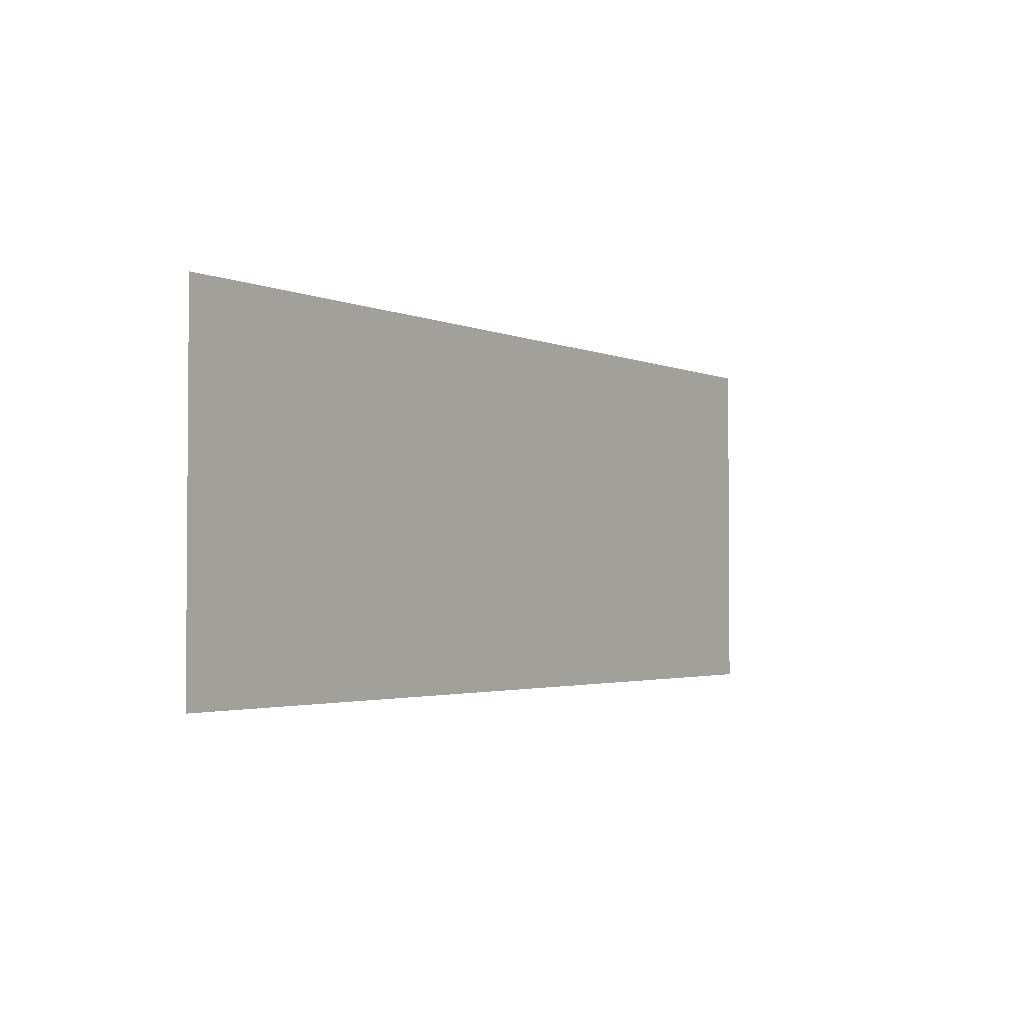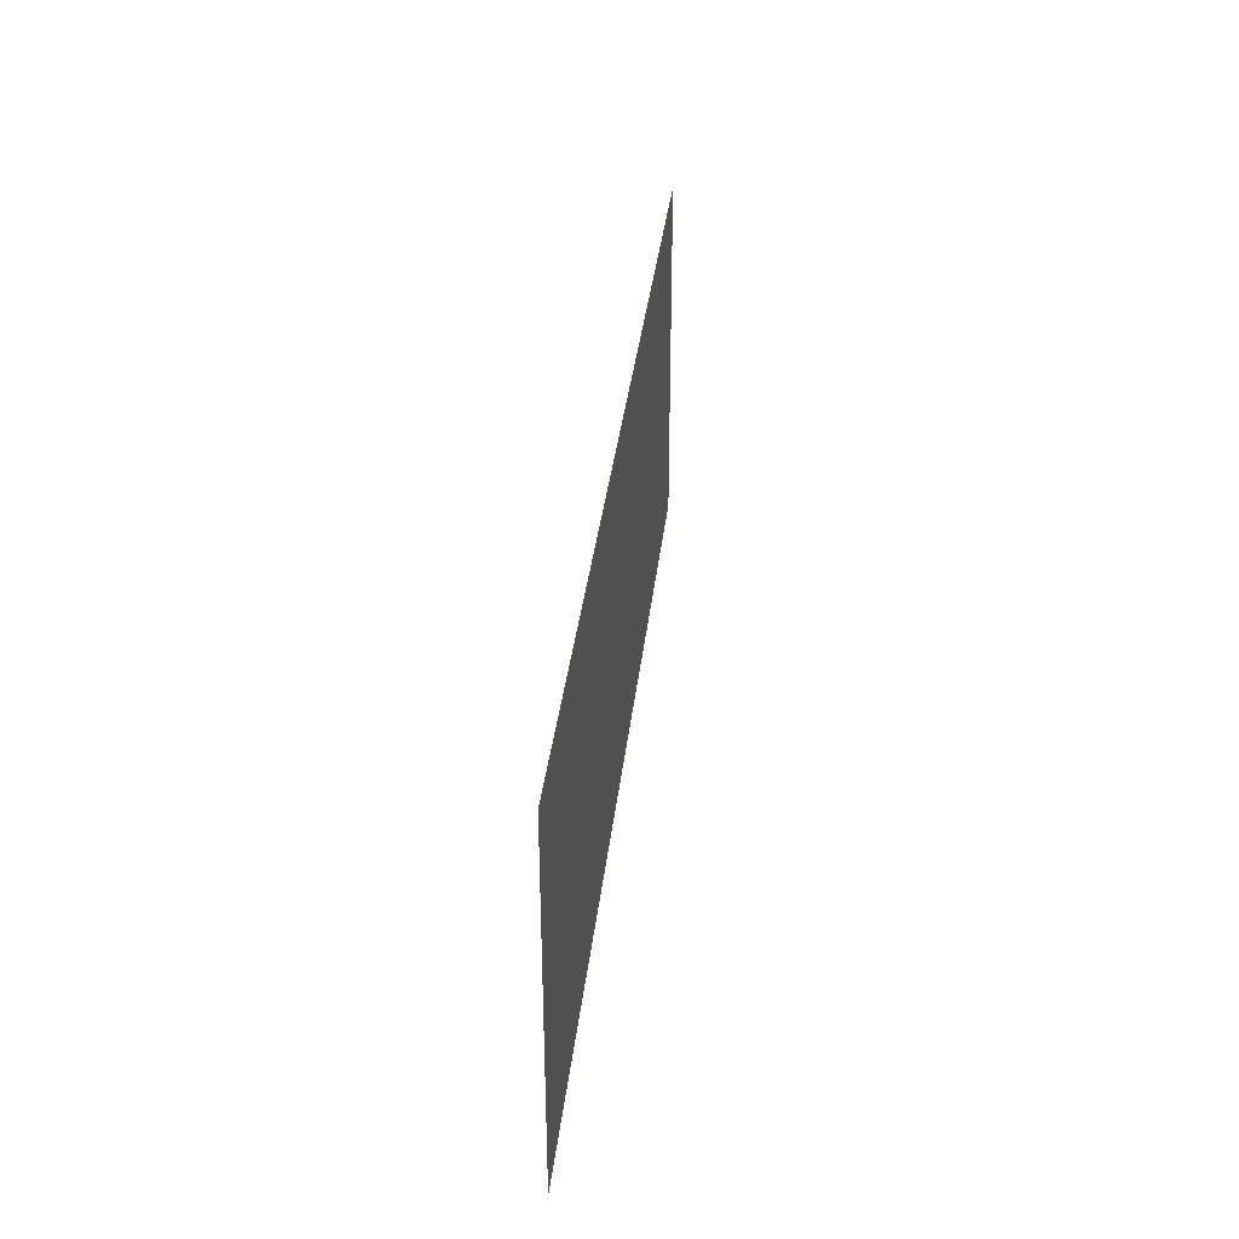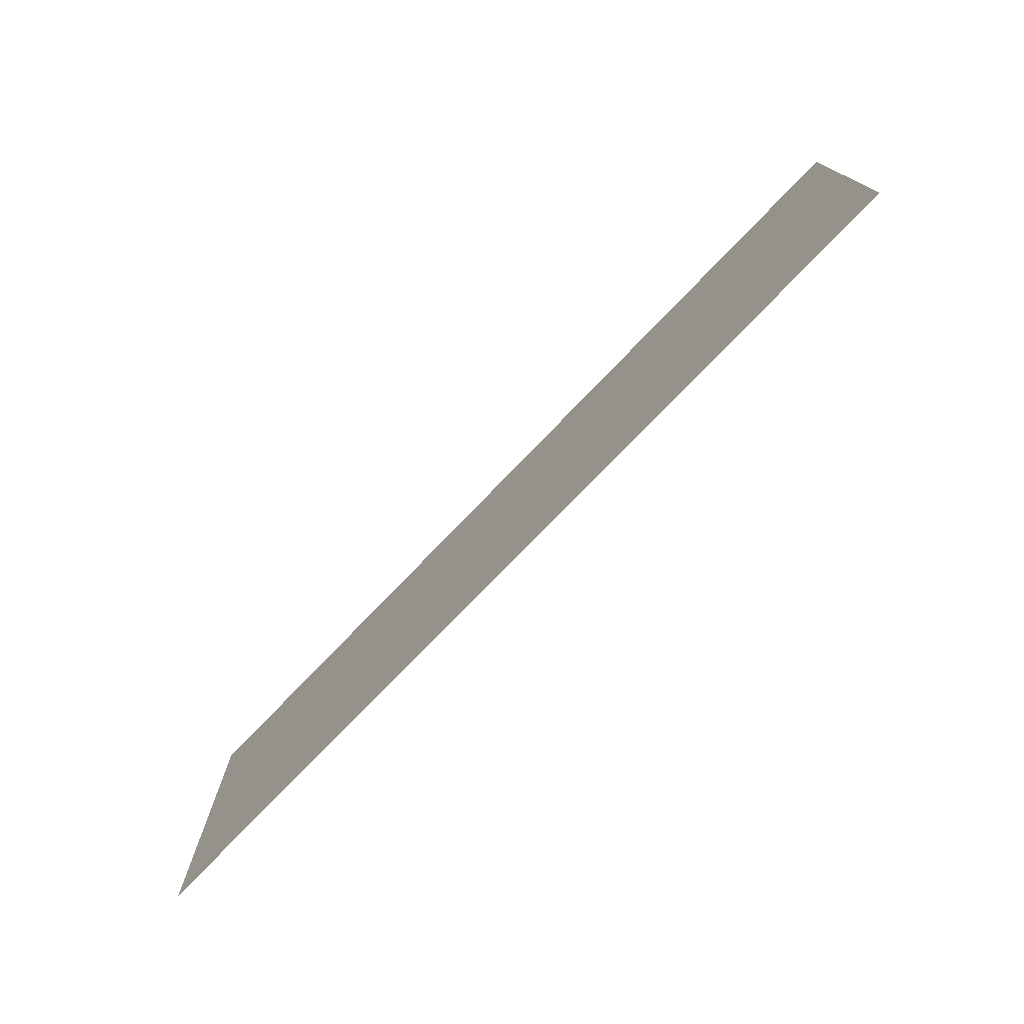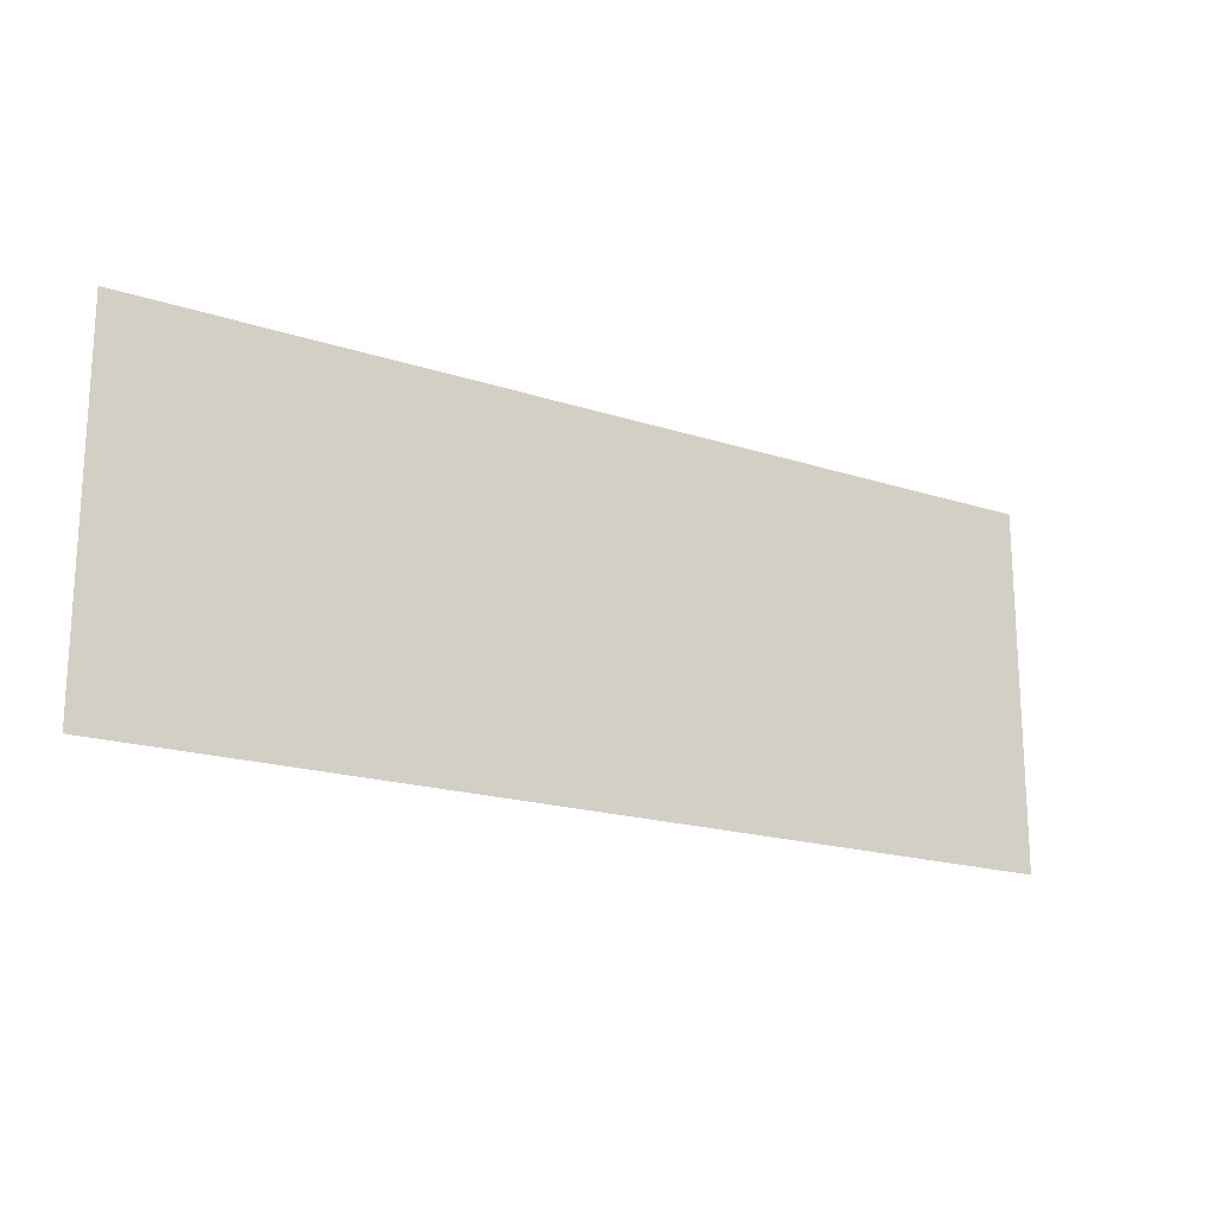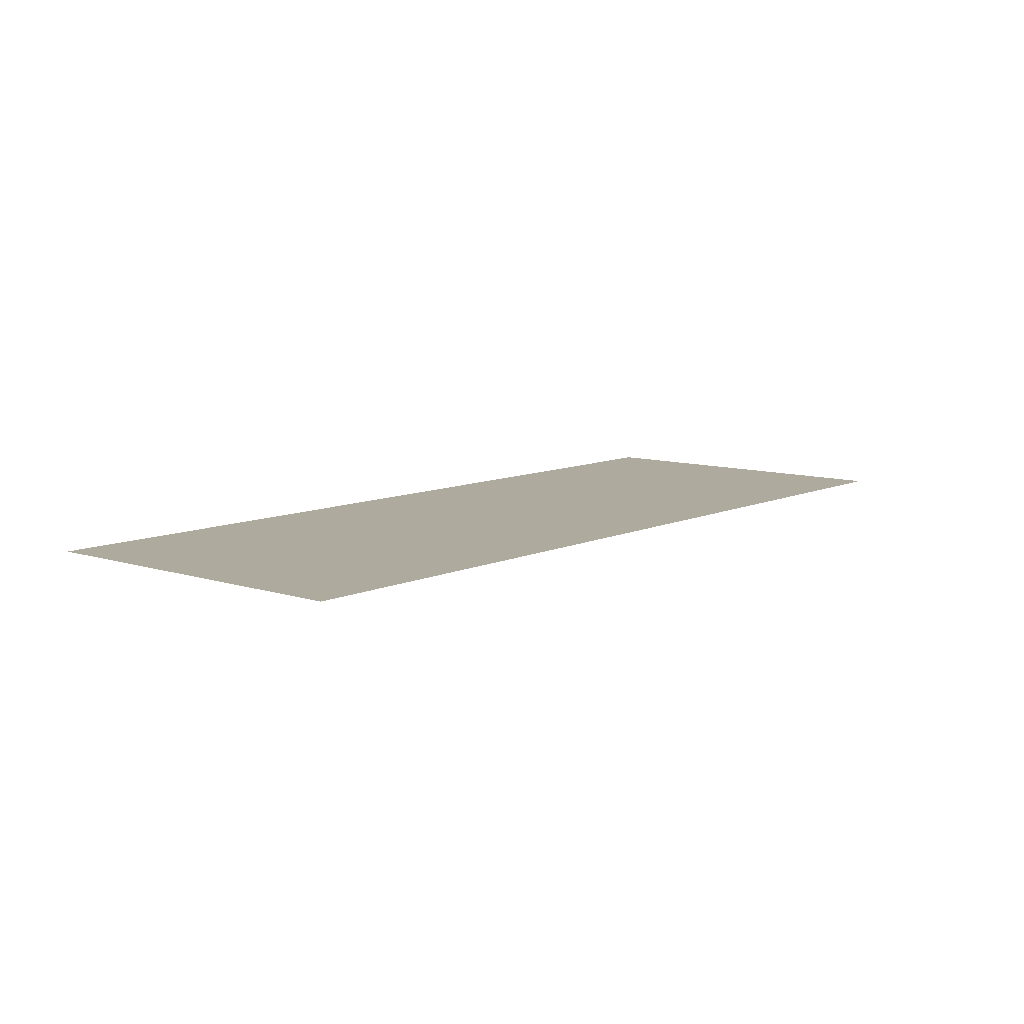
<metadata>
{"format":"obj","ext":"obj","renderer":"f3d","projection":"perspective","resolution":1024,"background":"white","views":[{"elev":-2.5,"azim":-55.6,"up":"+Z"},{"elev":35.1,"azim":96.3,"up":"+Z"},{"elev":-75.3,"azim":46.2,"up":"+Z"},{"elev":-18.6,"azim":147.9,"up":"+Z"},{"elev":9.3,"azim":130.1,"up":"+Y"}]}
</metadata>
<code>
o Plane
v -5.917 -0.008586 4.941
v 6.822 -0.008586 4.941
v -5.917 -0.008586 0.02987
v 6.822 -0.008586 0.02987
f 2 4 3
f 1 2 3

</code>
